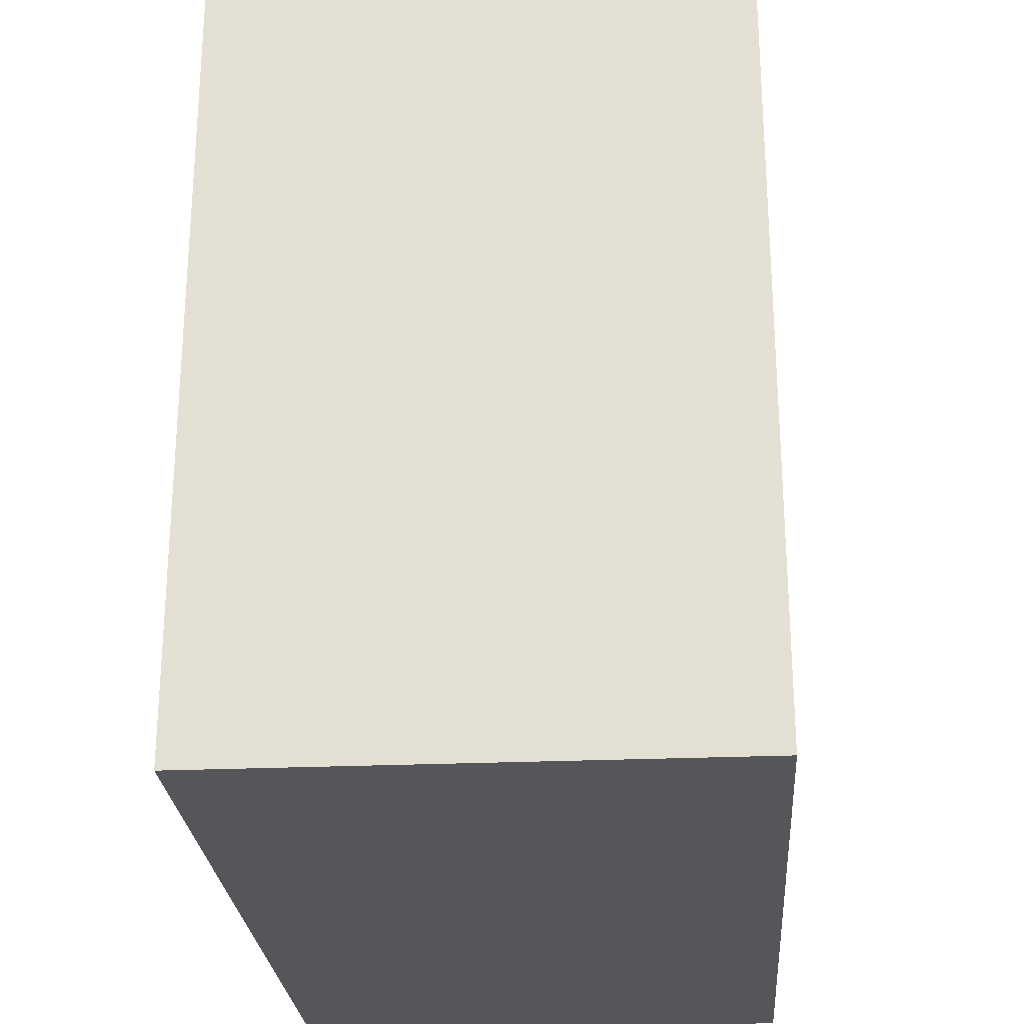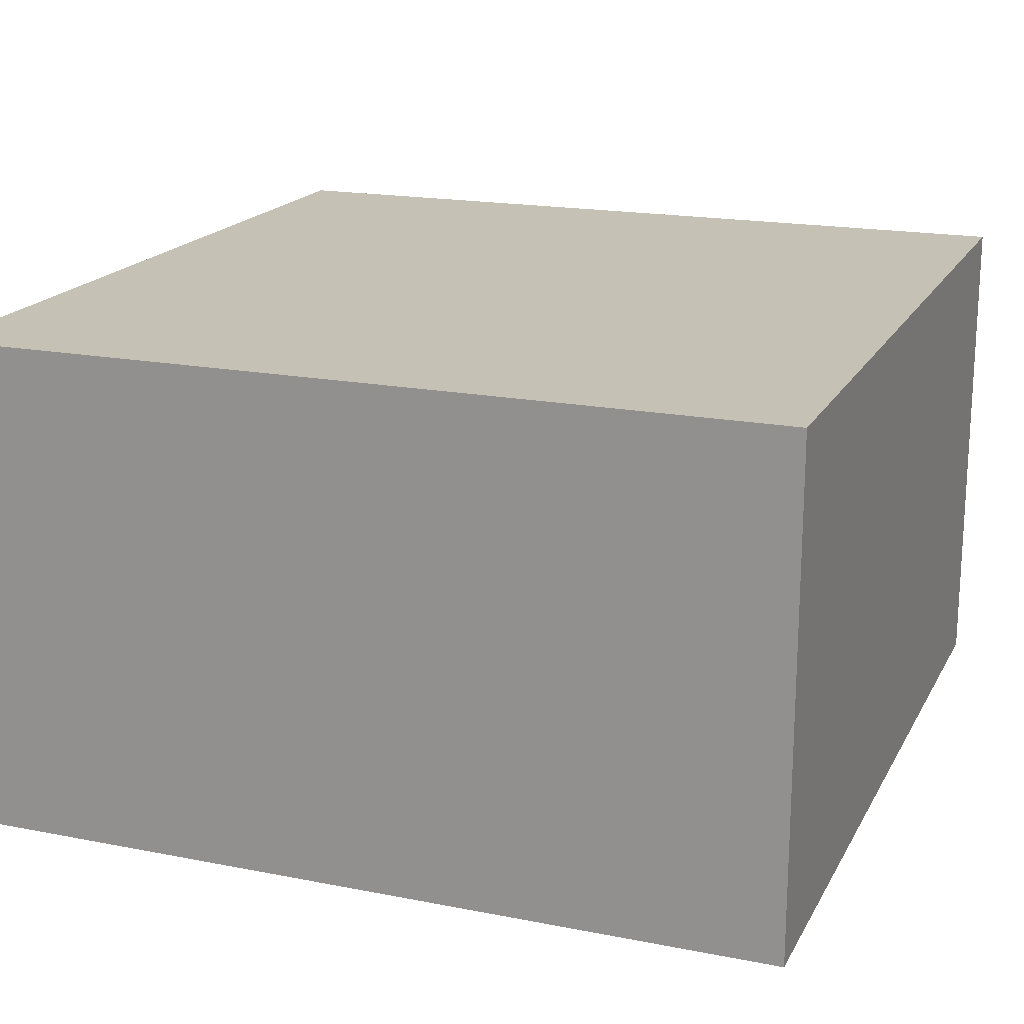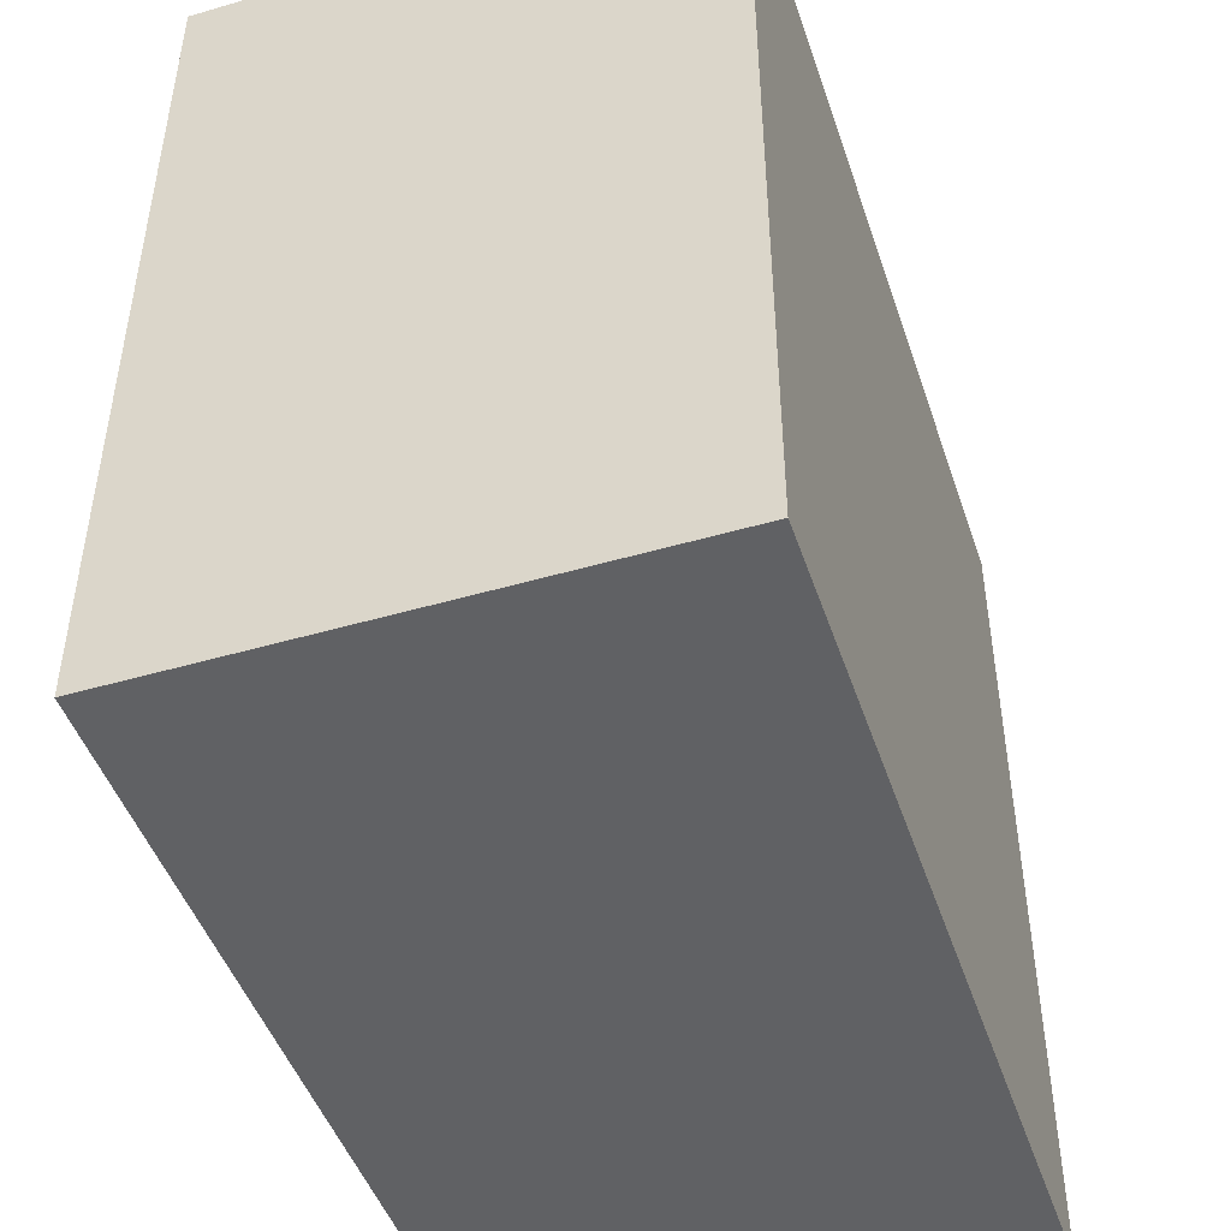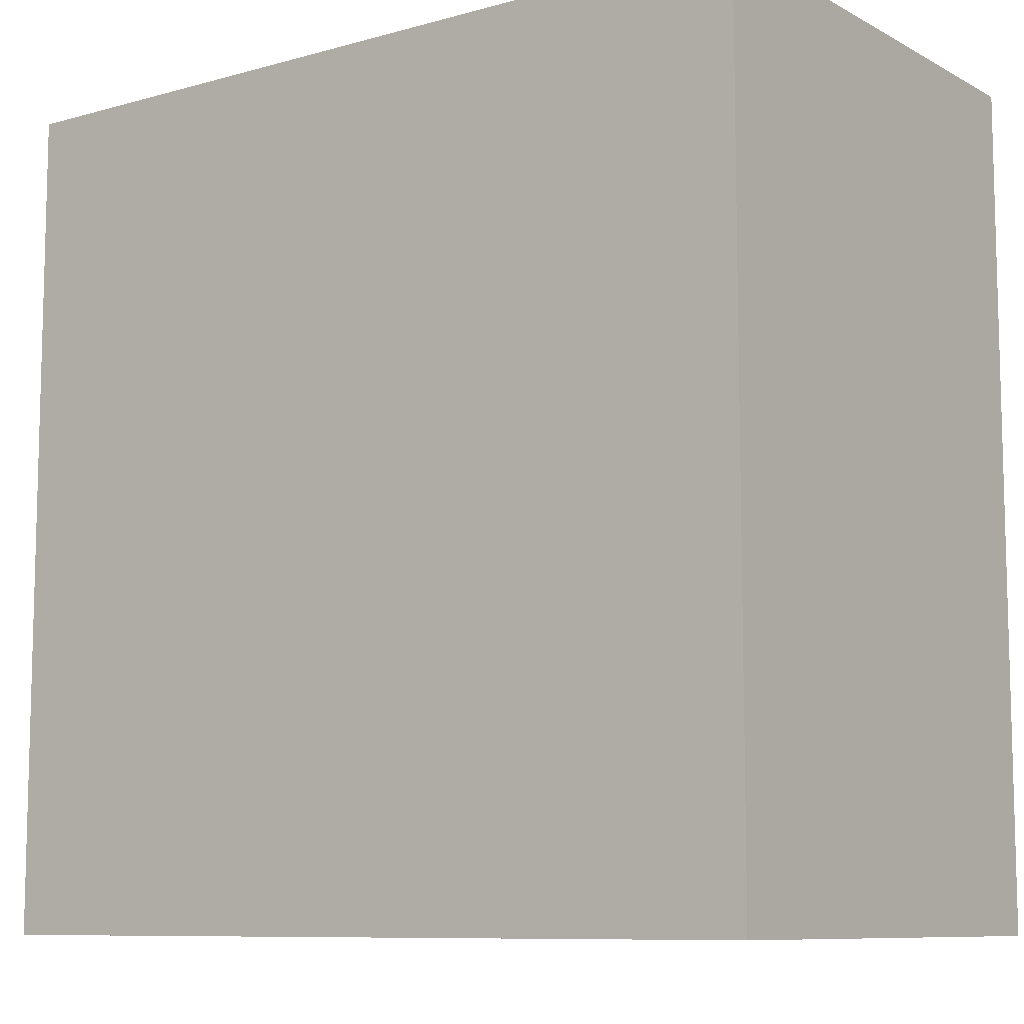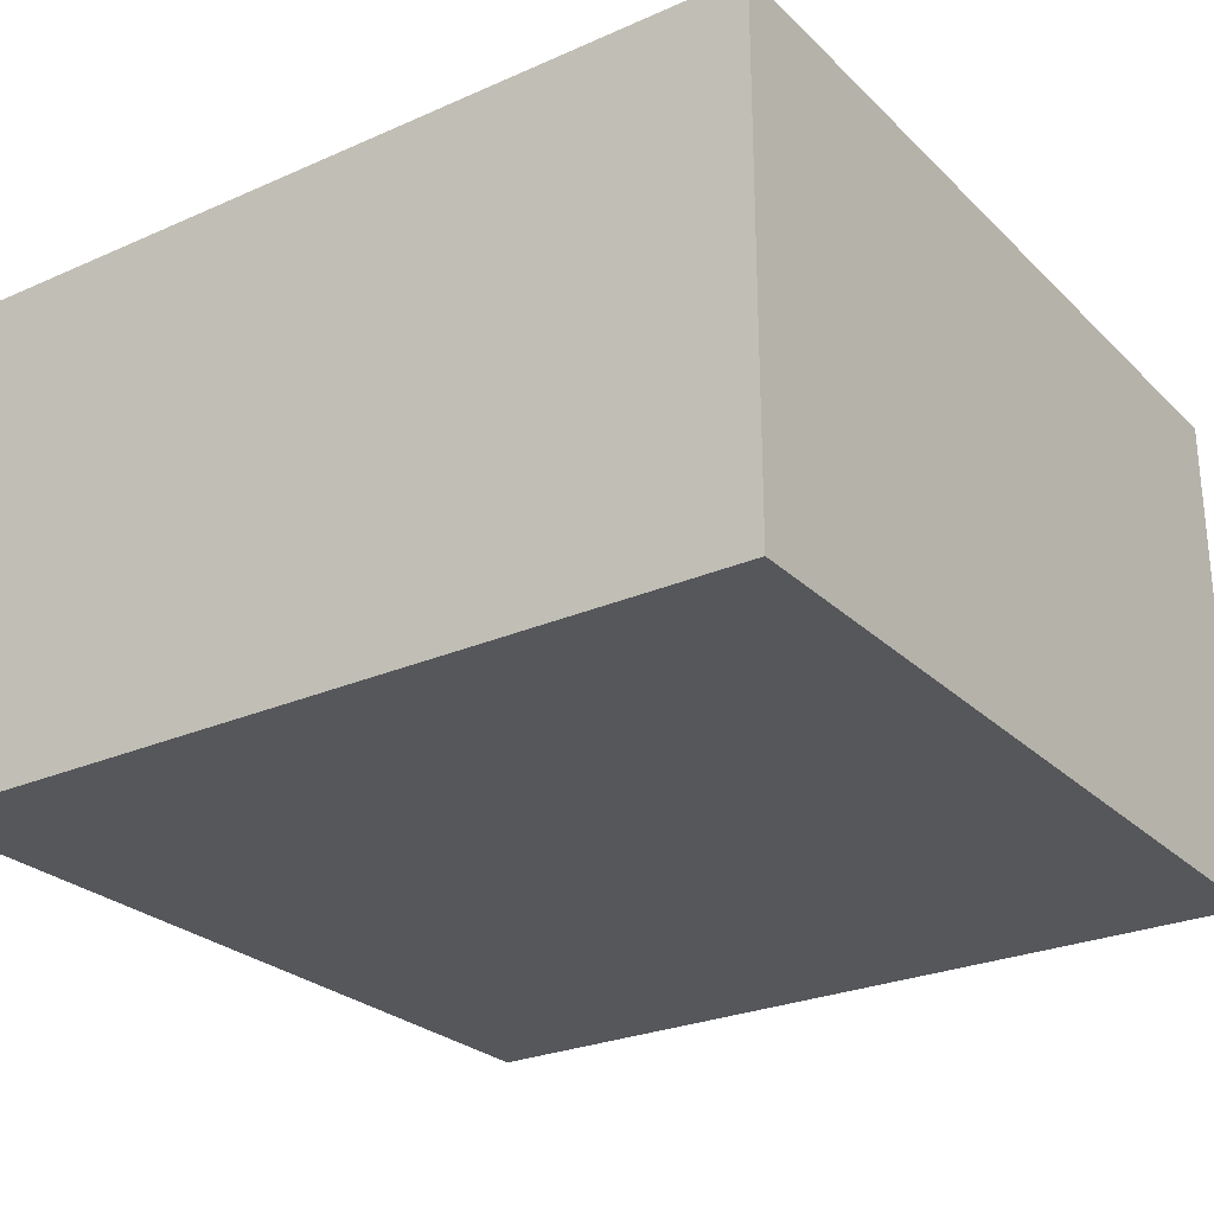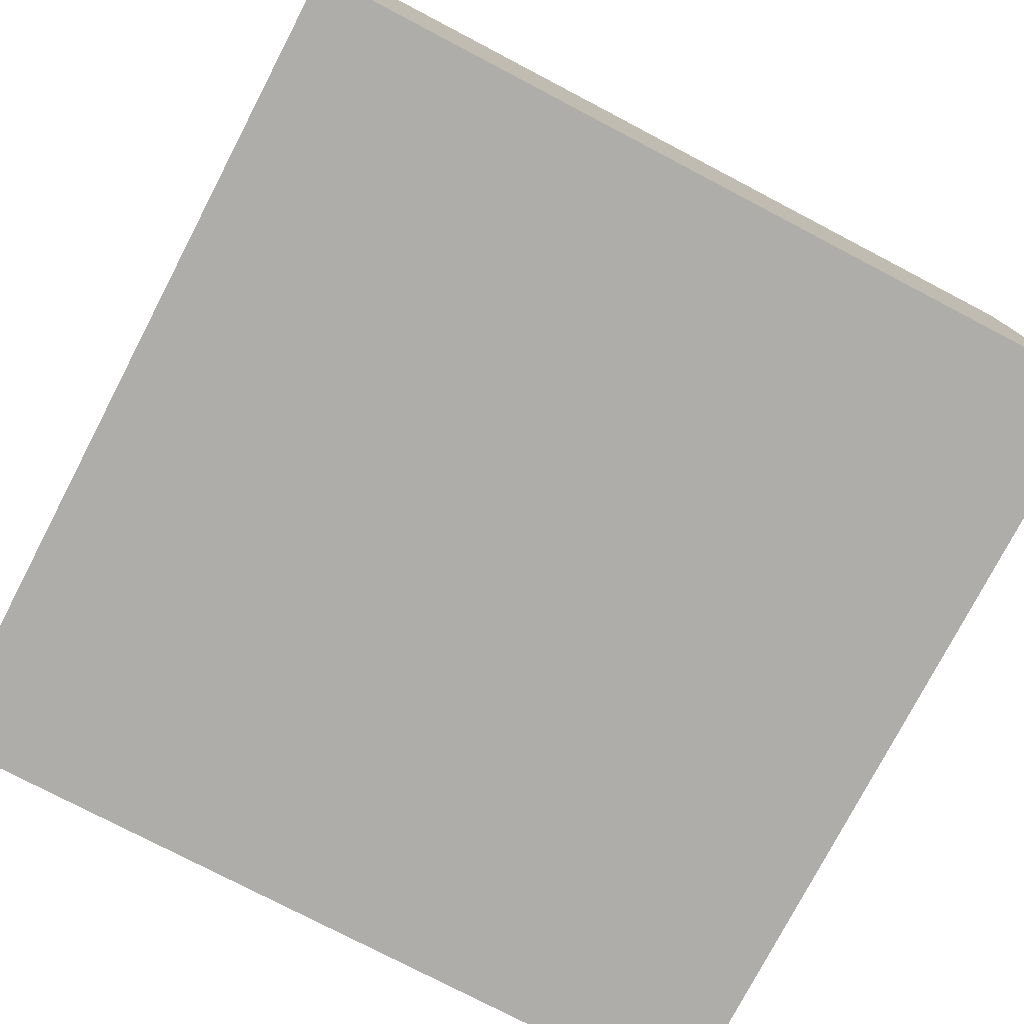
<metadata>
{"format":"obj","ext":"obj","renderer":"f3d","projection":"perspective","resolution":1024,"background":"white","views":[{"elev":-25.7,"azim":94.1,"up":"+Z"},{"elev":18.4,"azim":-69.2,"up":"+Y"},{"elev":-46.9,"azim":-71.7,"up":"+Z"},{"elev":-9.2,"azim":-143.8,"up":"+Z"},{"elev":-26.5,"azim":-145.4,"up":"+Y"},{"elev":-77.4,"azim":152.4,"up":"+Y"}]}
</metadata>
<code>
o 10041
v 2246 1915 7.578
v 2246 1915 7.578
v 2246 1915 7.478
v 2246 1915 7.578
v 2246 1915 7.478
v 2246 1915 7.578
v 2246 1915 7.478
v 2246 1915 7.578
v 2246 1915 7.578
v 2246 1915 7.578
v 2246 1915 7.478
v 2246 1915 7.478
v 2246 1915 7.478
v 2246 1915 7.478
v 2246 1915 7.478
v 2246 1915 7.478
v 2246 1915 7.478
v 2246 1915 7.578
v 2246 1915 7.578
v 2246 1915 7.578
v 2246 1915 7.578
v 2246 1915 7.578
v 2246 1915 7.478
v 2246 1915 7.578
v 2246 1915 7.578
v 2246 1915 7.478
f 1 2 3
f 3 4 5
f 2 6 7
f 8 7 5
f 9 7 10
f 11 12 9
f 13 14 15
f 15 16 17
f 18 19 20
f 20 21 22
f 20 23 24
f 25 26 23

</code>
